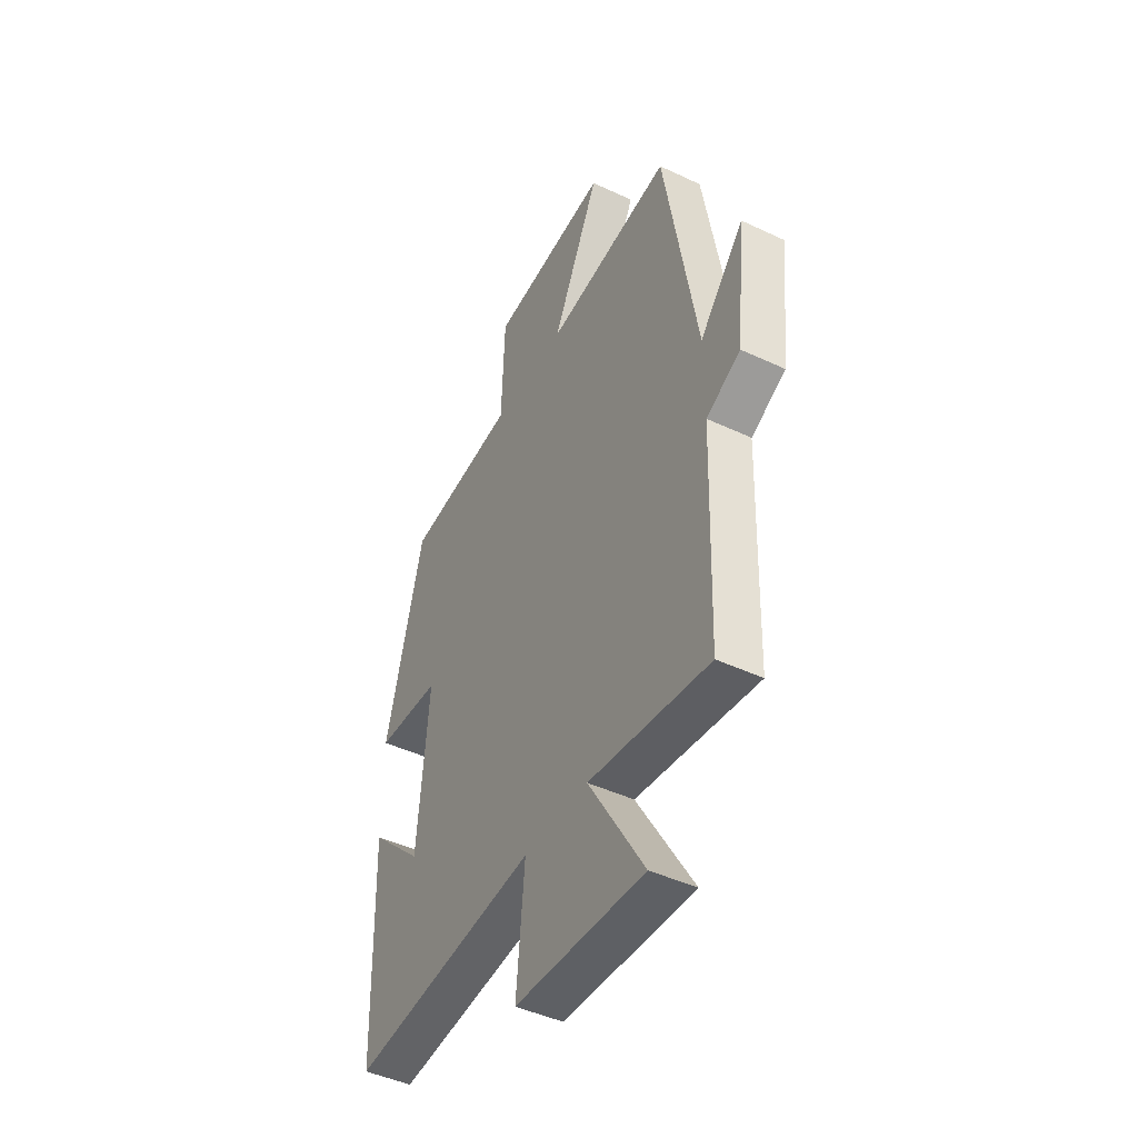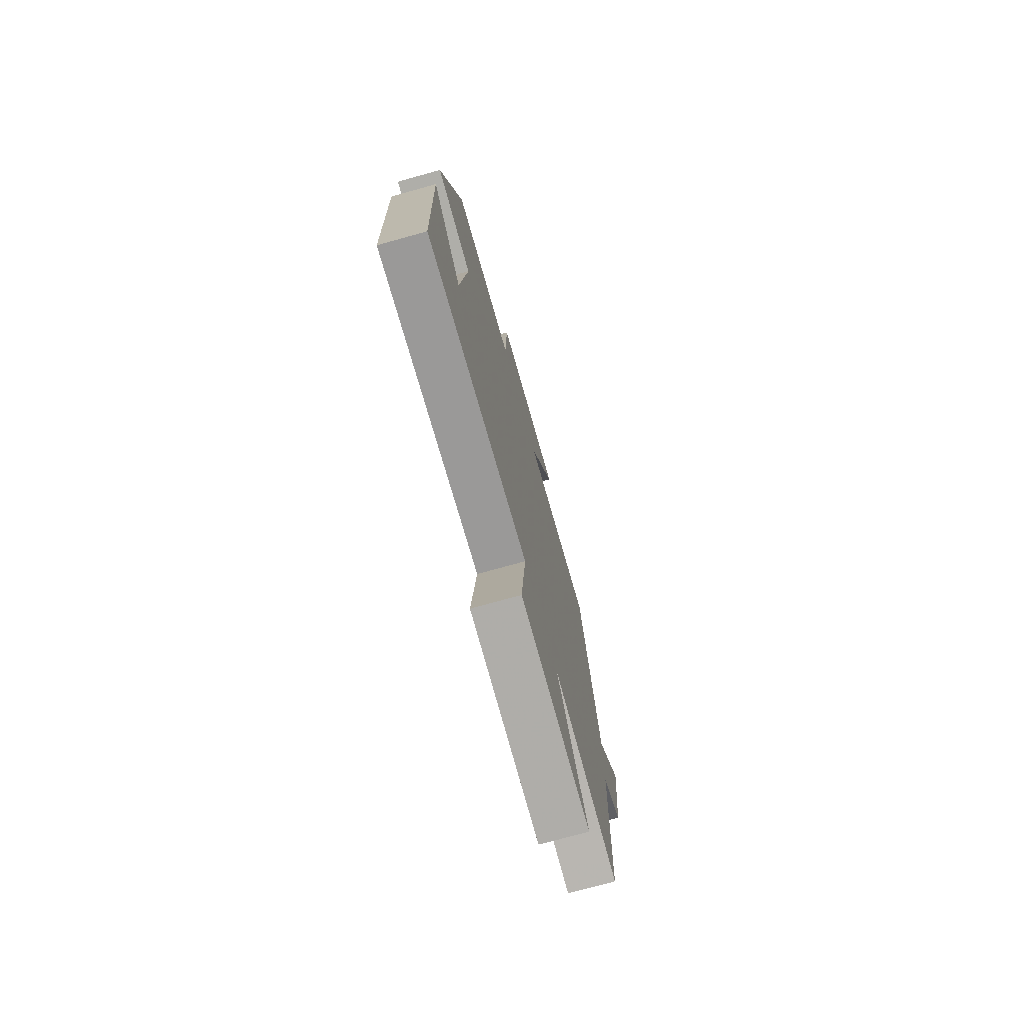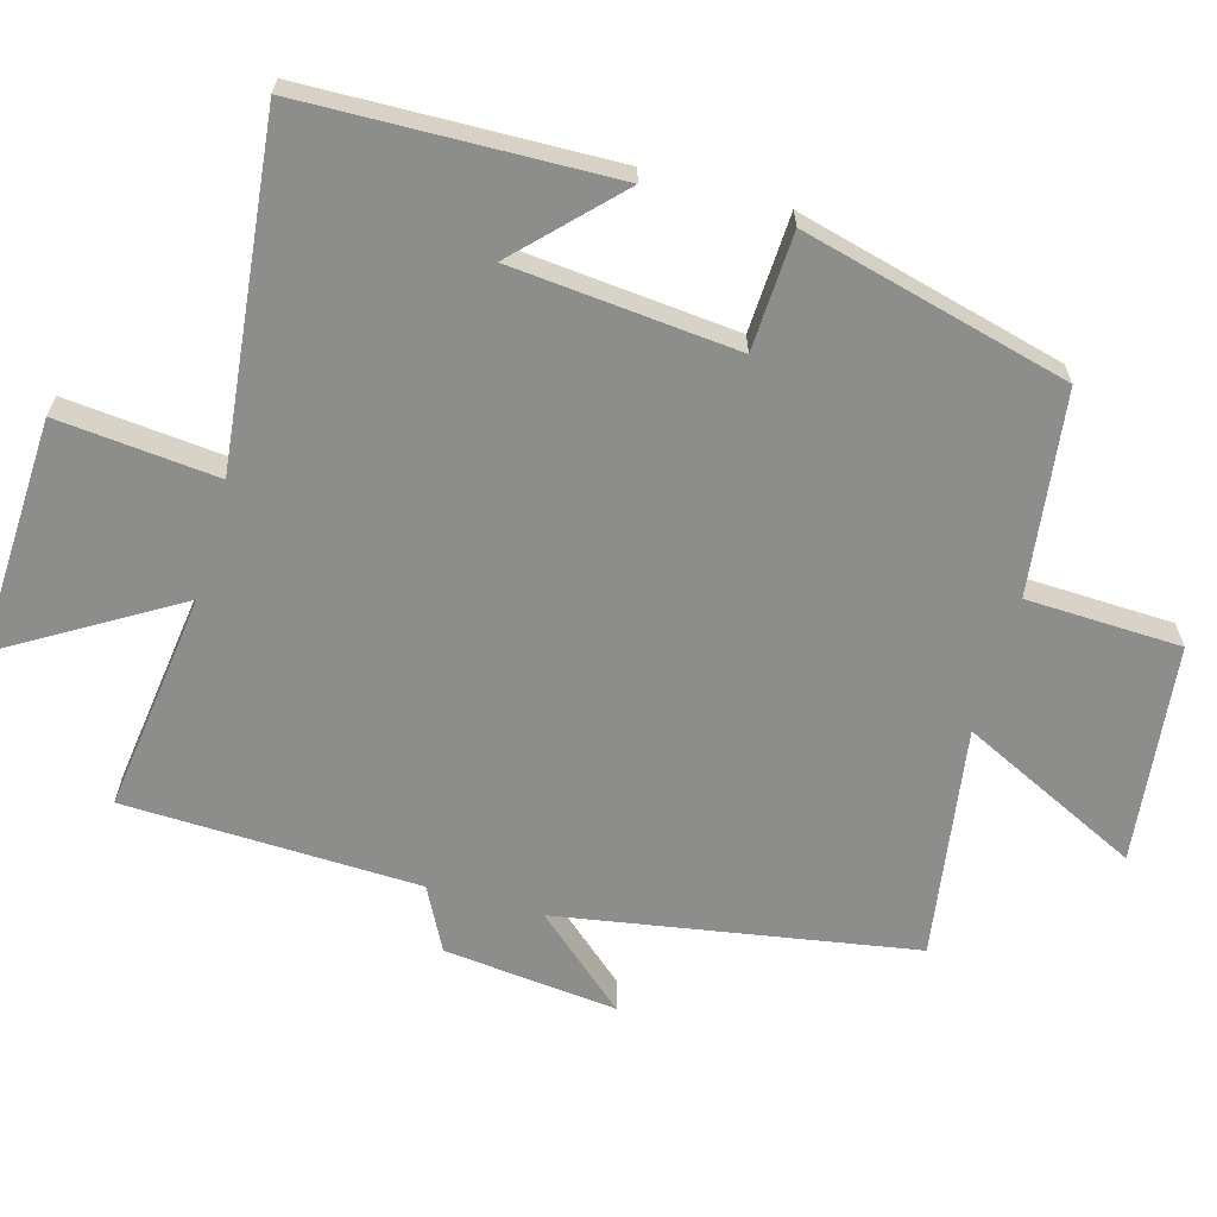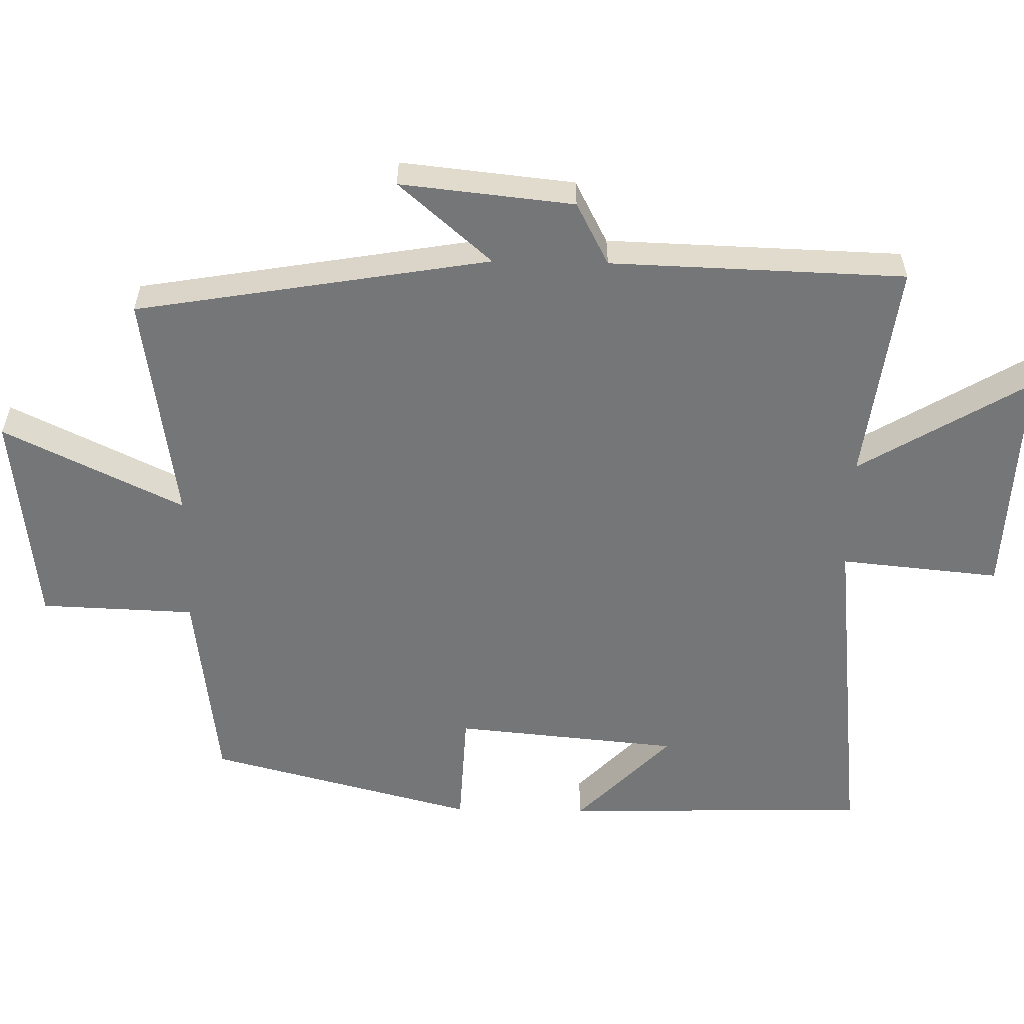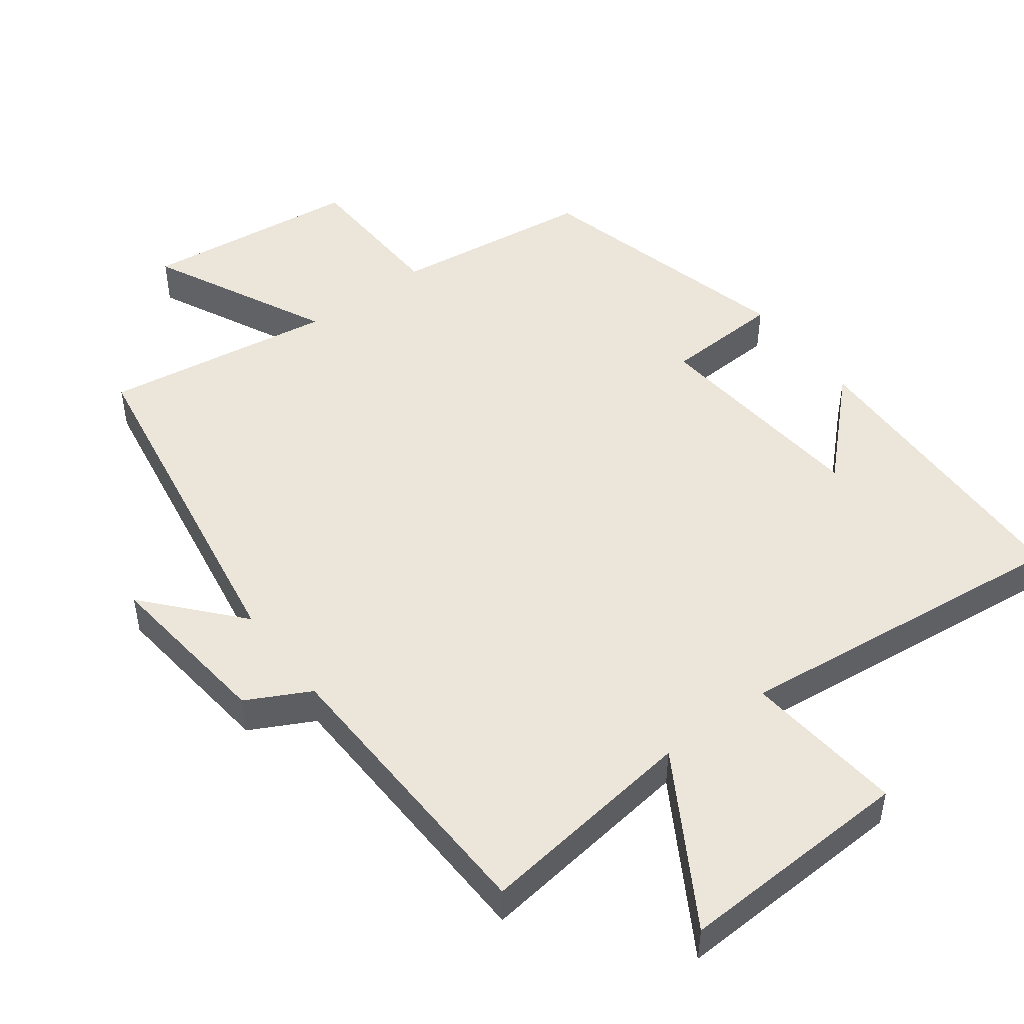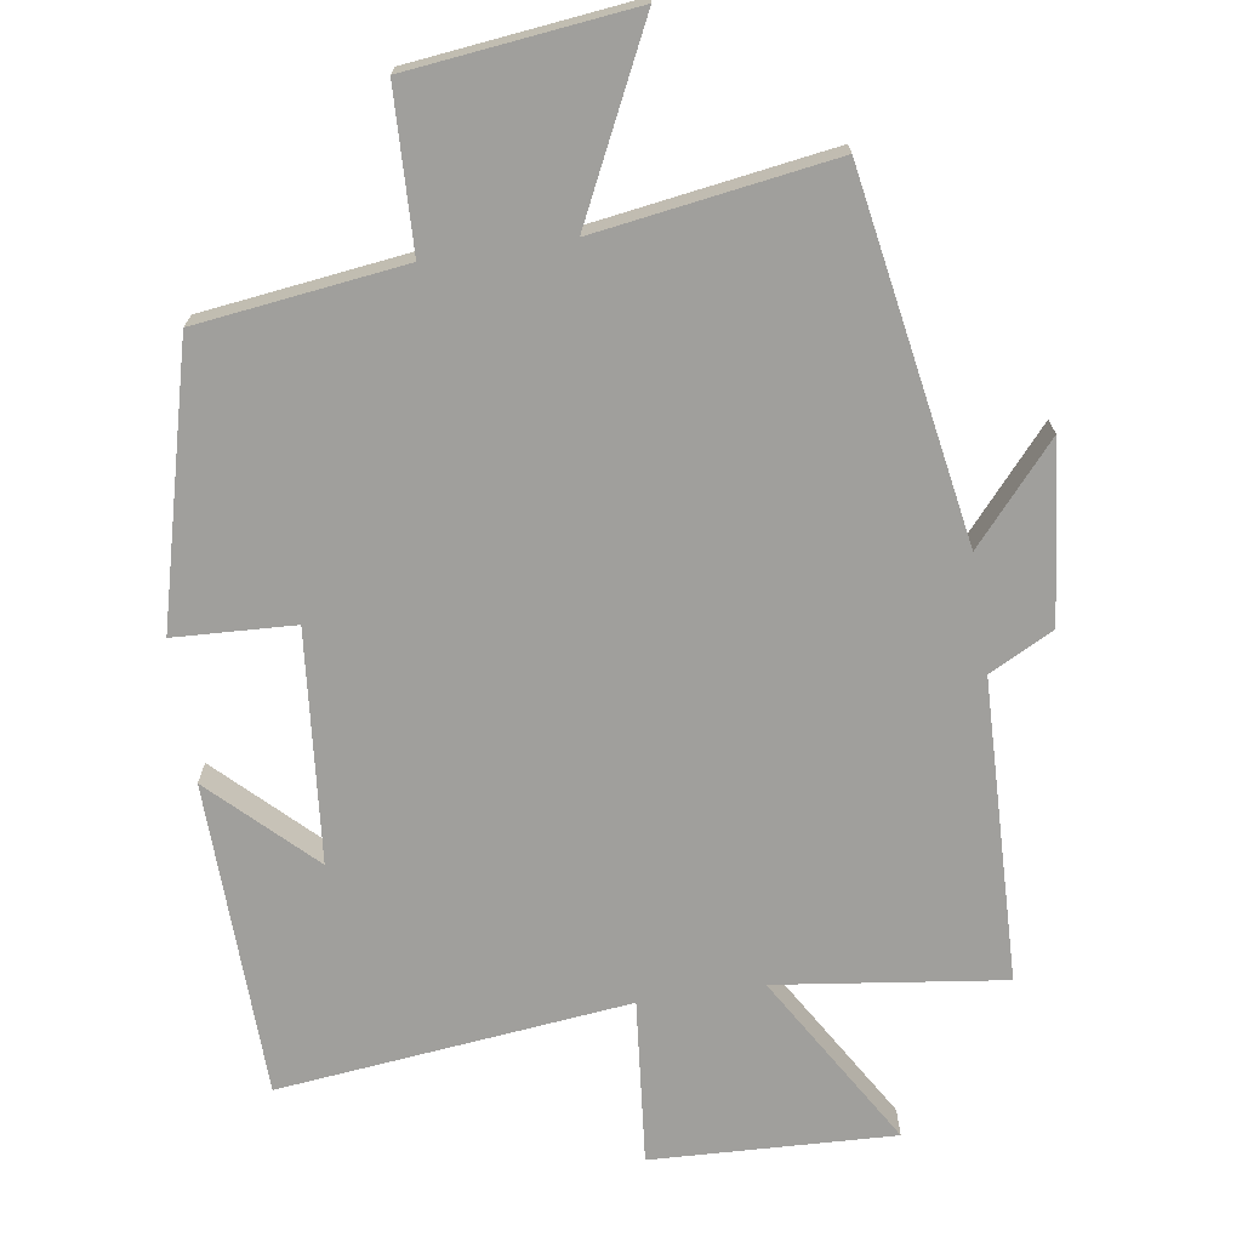
<metadata>
{"format":"obj","ext":"obj","renderer":"f3d","projection":"perspective","resolution":1024,"background":"white","views":[{"elev":-45.1,"azim":61.4,"up":"+Z"},{"elev":-75.0,"azim":-74.5,"up":"+Z"},{"elev":-64.5,"azim":-105.8,"up":"+Y"},{"elev":-56.8,"azim":88.9,"up":"+Y"},{"elev":48.4,"azim":143.0,"up":"+Y"},{"elev":-71.2,"azim":8.6,"up":"+Y"}]}
</metadata>
<code>
v -0.488 0.07 -0.554
v -0.5 0.07 -0.115
v -0.362 0.07 -0.249
v -0.332 0.07 0.073
v -0.5 0.07 0.081
v -0.402 0.07 0.463
v -0.113 0.07 0.5
v -0.105 0.07 0.721
v 0.207 0.07 0.757
v 0.083 0.07 0.5
v 0.414 0.07 0.55
v 0.5 0.07 0.043
v 0.616 0.07 0.176
v 0.59 0.07 -0.072
v 0.5 0.07 -0.119
v 0.487 0.07 -0.541
v 0.171 0.07 -0.5
v 0.317 0.07 -0.743
v -0.021 0.07 -0.729
v 0.001 0.07 -0.5
v -0.488 0 -0.554
v -0.5 0 -0.115
v -0.362 0 -0.249
v -0.332 0 0.073
v -0.5 0 0.081
v -0.402 0 0.463
v -0.113 0 0.5
v -0.105 0 0.721
v 0.207 0 0.757
v 0.083 0 0.5
v 0.414 0 0.55
v 0.5 0 0.043
v 0.616 0 0.176
v 0.59 0 -0.072
v 0.5 0 -0.119
v 0.487 0 -0.541
v 0.171 0 -0.5
v 0.317 0 -0.743
v -0.021 0 -0.729
v 0.001 0 -0.5
f 17 18 19 20
f 15 16 17
f 15 17 20
f 12 13 14 15
f 15 20 1
f 12 15 1
f 11 12 1
f 10 11 1
f 7 8 9 10
f 6 7 10
f 5 6 10
f 4 5 10
f 3 4 10
f 1 2 3
f 1 3 10
f 40 39 38 37
f 37 36 35
f 40 37 35
f 35 34 33 32
f 21 40 35
f 21 35 32
f 21 32 31
f 21 31 30
f 30 29 28 27
f 30 27 26
f 30 26 25
f 30 25 24
f 30 24 23
f 23 22 21
f 30 23 21
f 1 21 22 2
f 2 22 23 3
f 3 23 24 4
f 4 24 25 5
f 5 25 26 6
f 6 26 27 7
f 7 27 28 8
f 8 28 29 9
f 9 29 30 10
f 10 30 31 11
f 11 31 32 12
f 12 32 33 13
f 13 33 34 14
f 14 34 35 15
f 15 35 36 16
f 16 36 37 17
f 17 37 38 18
f 18 38 39 19
f 19 39 40 20
f 20 40 21 1

</code>
